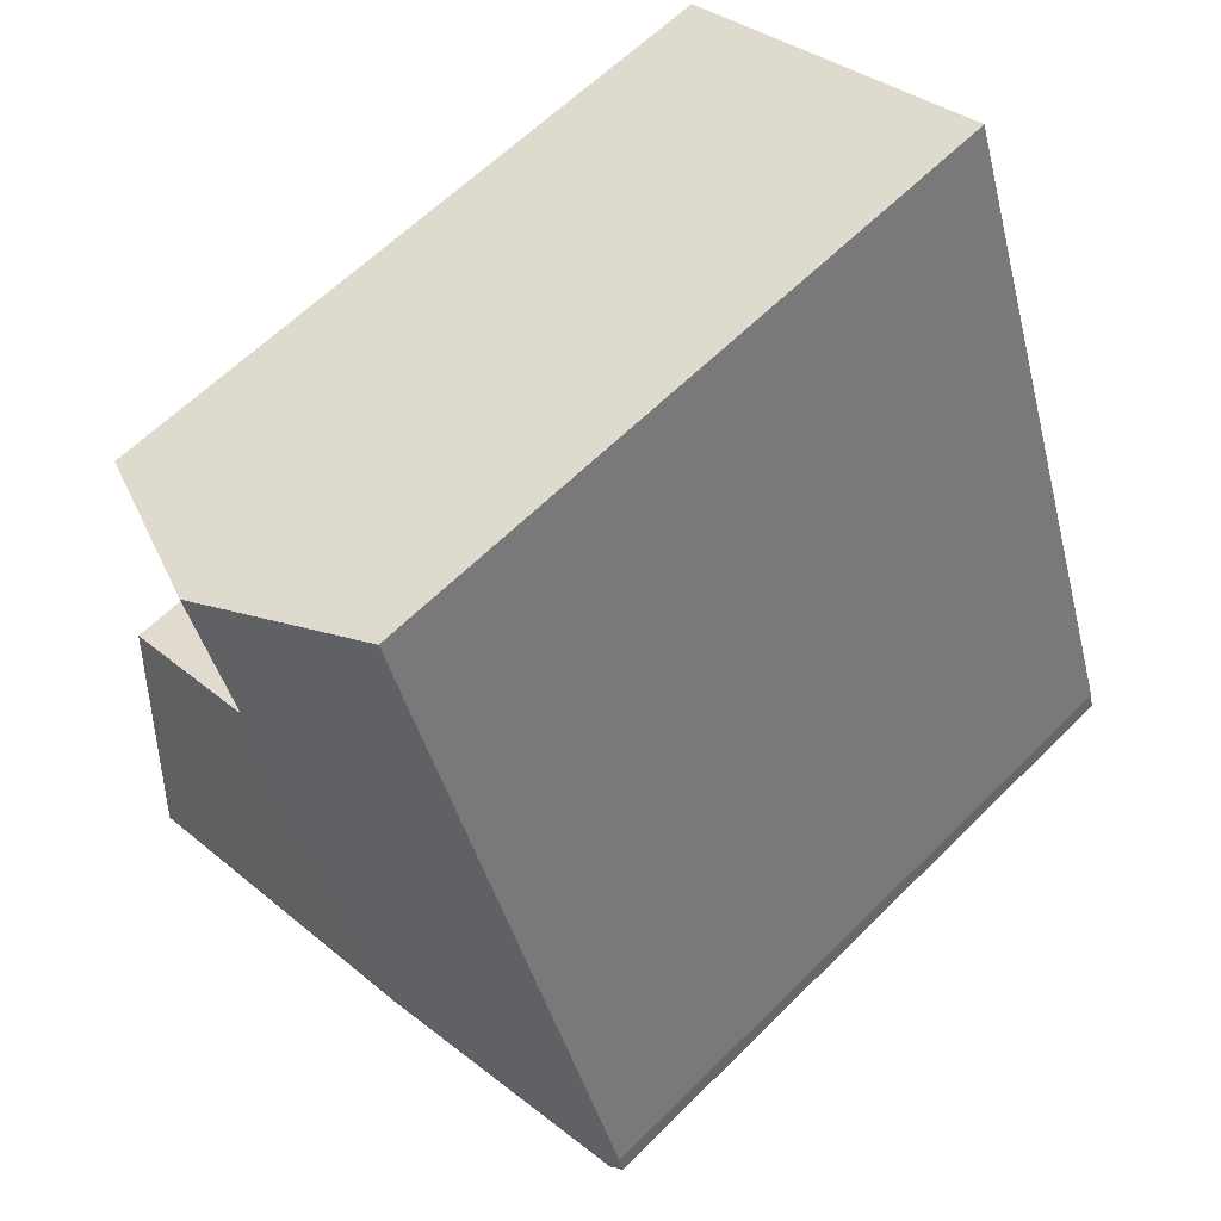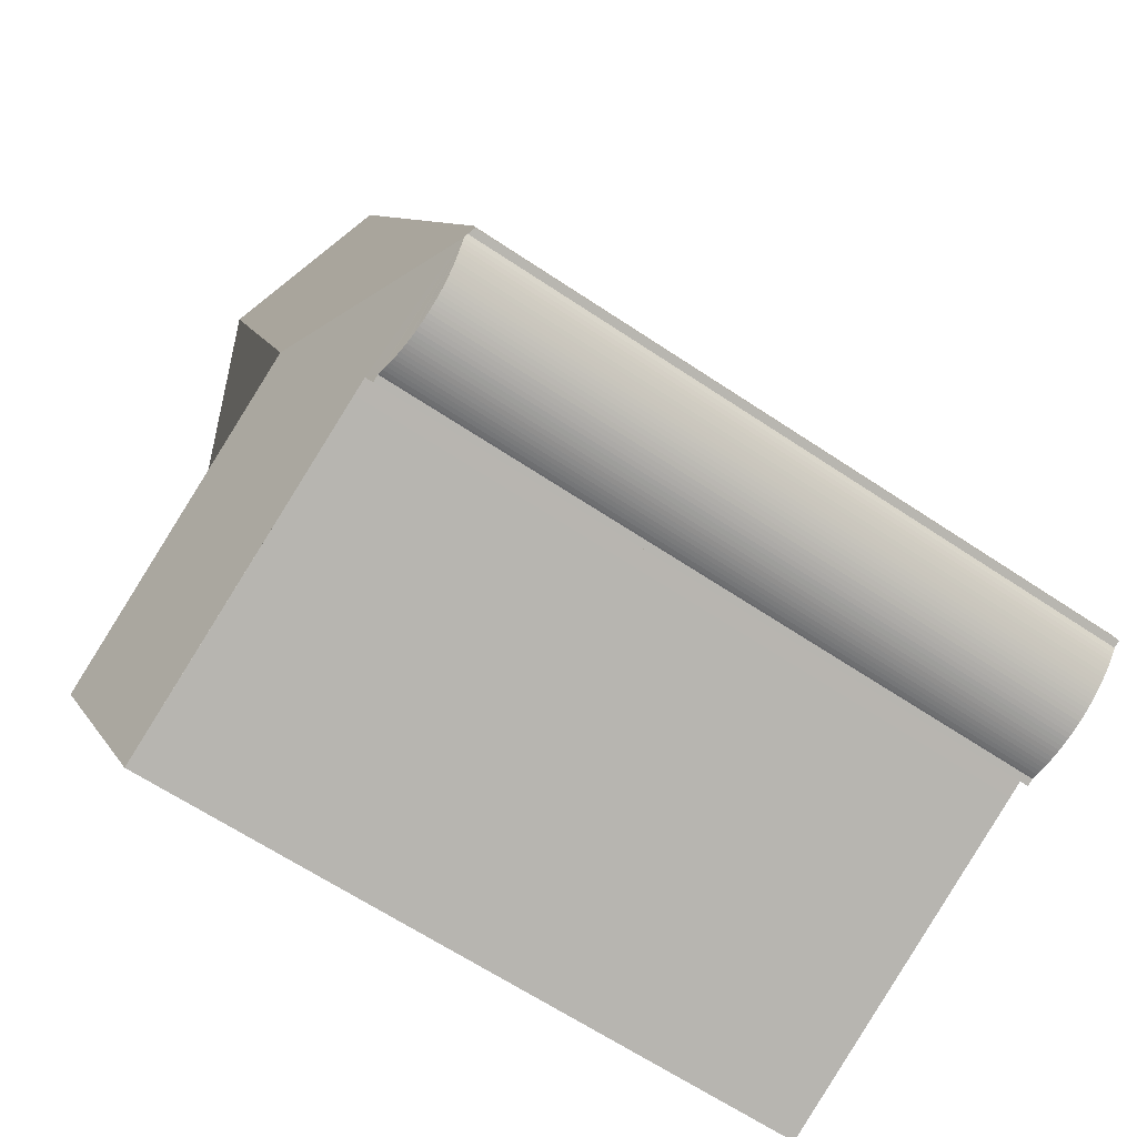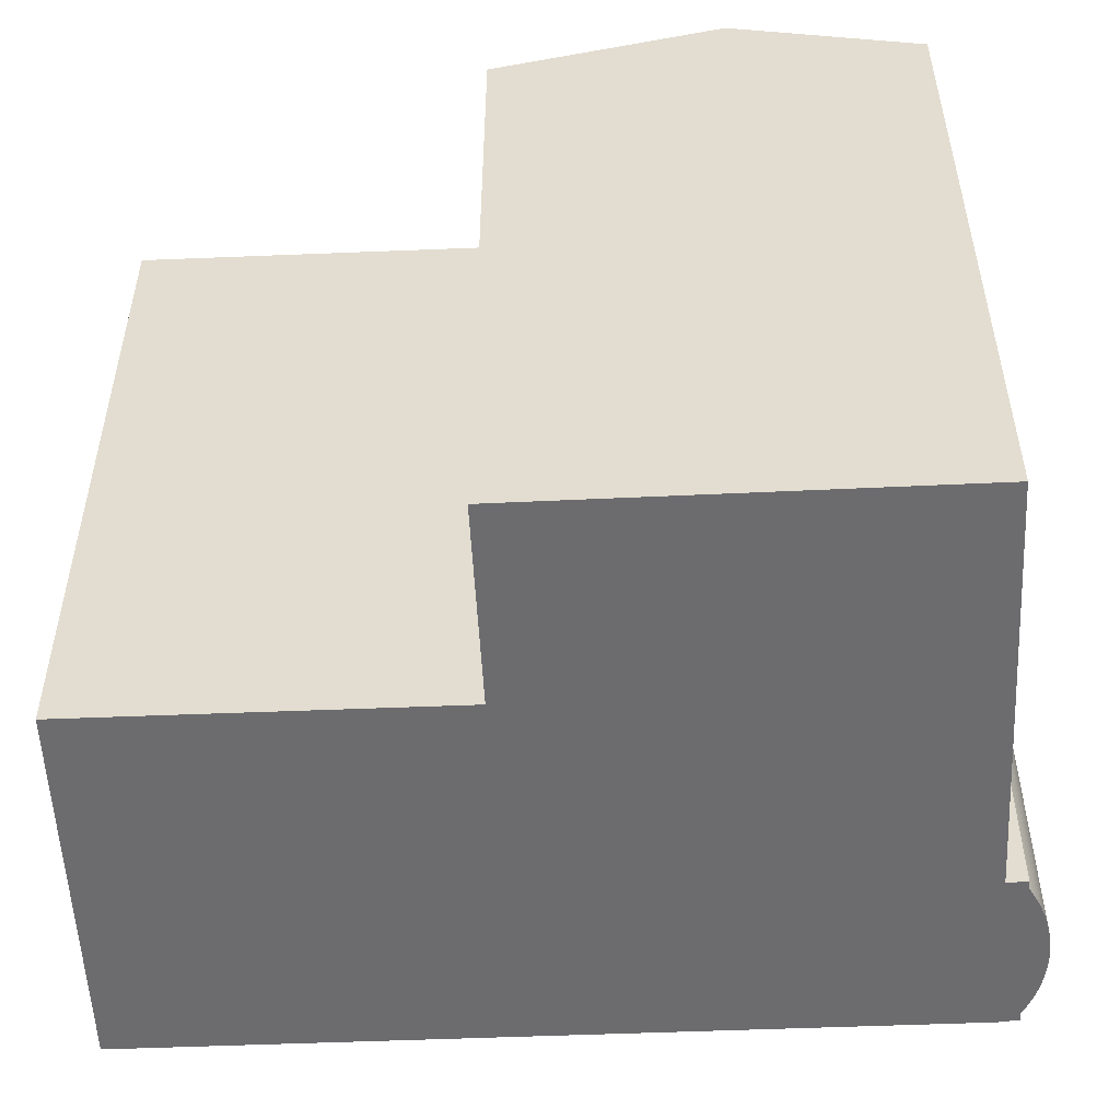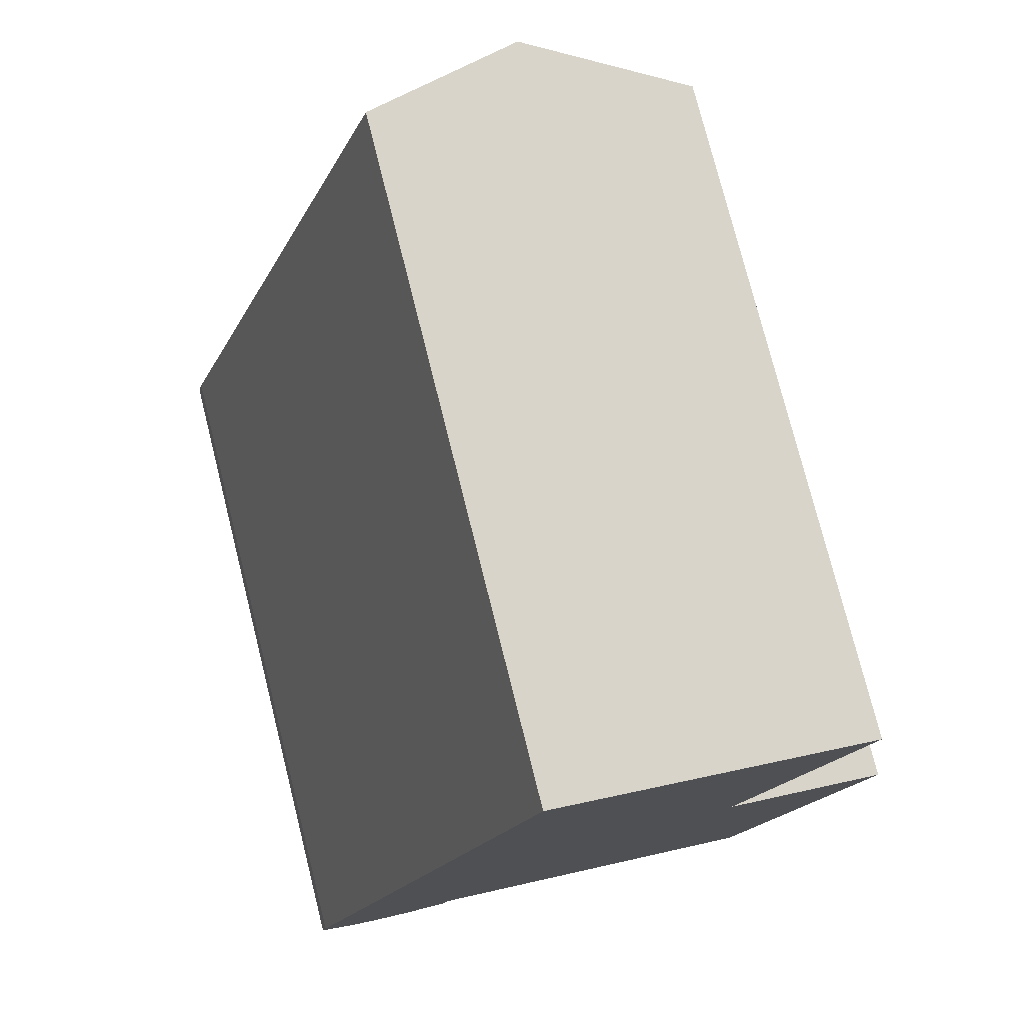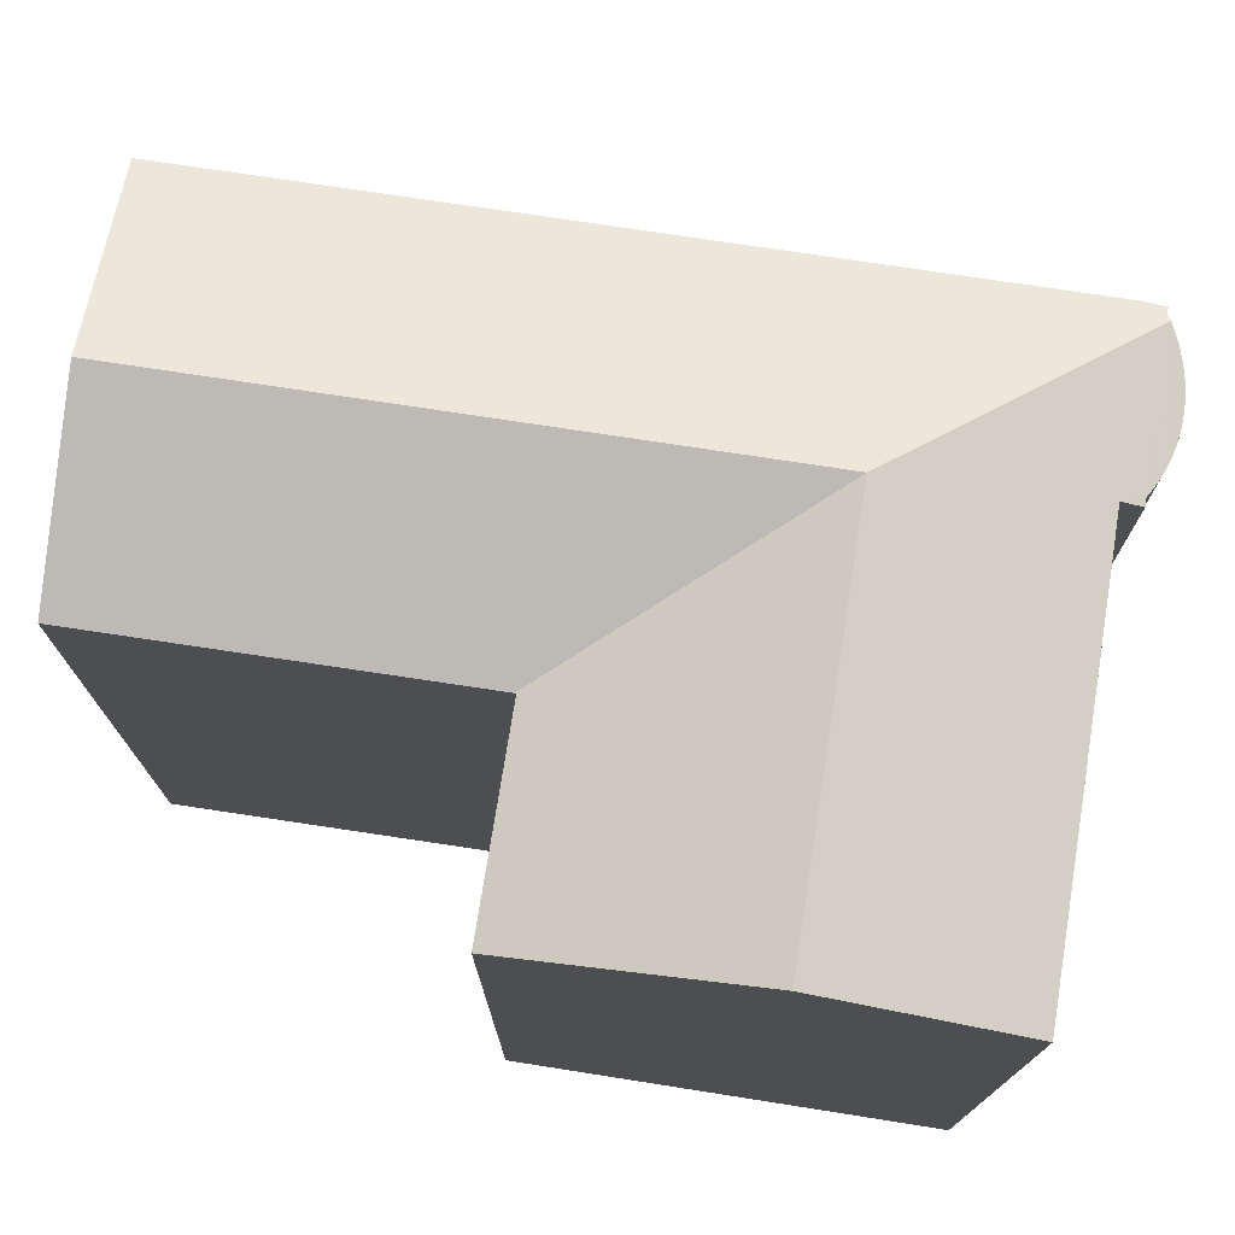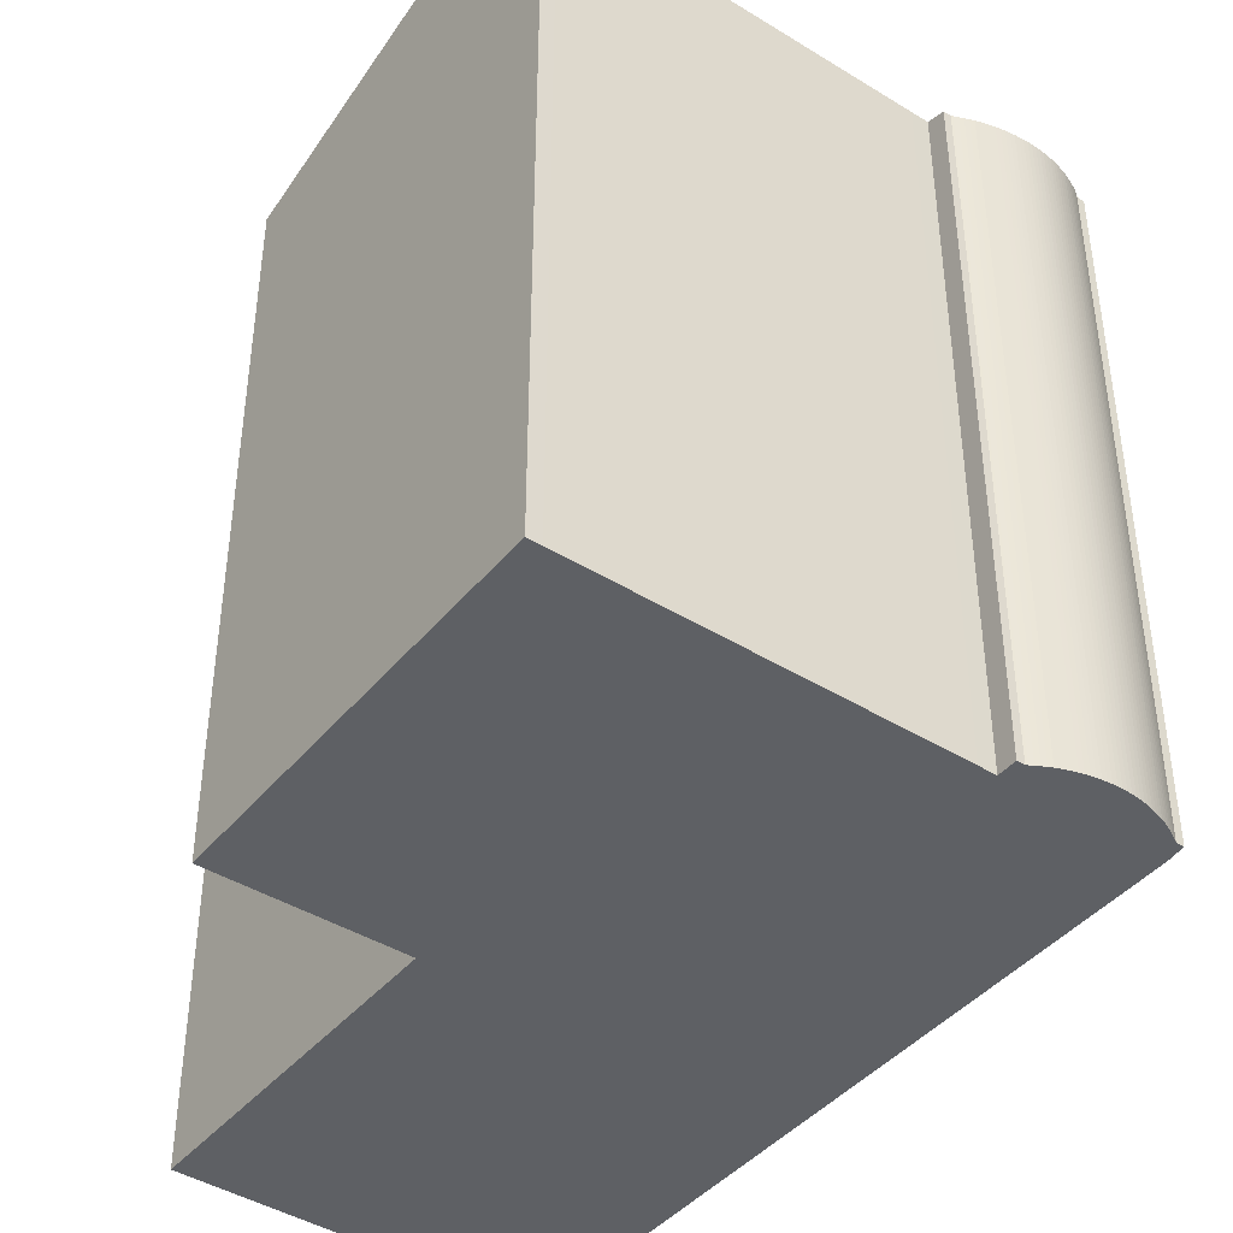
<metadata>
{"format":"obj","ext":"obj","renderer":"f3d","projection":"perspective","resolution":1024,"background":"white","views":[{"elev":61.5,"azim":-135.3,"up":"+Z"},{"elev":-64.6,"azim":-124.0,"up":"+Z"},{"elev":-53.8,"azim":112.5,"up":"+Y"},{"elev":76.4,"azim":-14.1,"up":"+Z"},{"elev":76.0,"azim":118.6,"up":"+Y"},{"elev":-42.9,"azim":163.4,"up":"+Y"}]}
</metadata>
<code>
v  4.095 21.59 -1.588
v  4.232 9.558e-17 -1.561
v  4.095 9.724e-17 -1.588
v  4.232 21.61 -1.561
v  2.164 21.44 -1.453
v  2.298 9.142e-17 -1.493
v  2.164 8.897e-17 -1.453
v  2.298 21.45 -1.493
v  2.982 21.48 -1.626
v  3.121 1.004e-16 -1.639
v  2.982 9.956e-17 -1.626
v  3.121 21.49 -1.639
v  3.26 1.008e-16 -1.646
v  3.26 21.5 -1.646
v  3.818 21.56 -1.626
v  3.957 9.852e-17 -1.609
v  3.818 9.956e-17 -1.626
v  3.957 21.57 -1.609
v  1.799 -3.122e-16 5.099
v  0.144 21.45 0.566
v  0.144 -3.466e-17 0.566
v  1.799 21.45 5.099
v  4.465 -7.595e-16 12.4
v  4.465 21.45 12.4
v  5.278 -8.959e-16 14.63
v  5.278 21.46 14.63
v  8.094 -1.368e-15 22.34
v  8.094 21.46 22.34
v  3.679 21.54 -1.639
v  3.679 1.004e-16 -1.639
v  4.719 21.8 -1.068
v  5.23 7.666e-17 -1.252
v  4.719 6.54e-17 -1.068
v  5.23 21.8 -1.252
v  1.773 21.45 -1.303
v  1.902 8.309e-17 -1.357
v  1.773 7.979e-17 -1.303
v  1.902 21.44 -1.357
v  0.622 21.55 -0.526
v  0.724 3.803e-17 -0.621
v  0.622 3.221e-17 -0.526
v  0.724 21.53 -0.621
v  14.85 21.45 8.617
v  14.84 21.46 8.568
v  7.292 23.43 4.023
v  14.88 21.46 8.551
v  20.29 21.45 6.643
v  12.55 23.43 2.139
v  17.98 23.43 0.195
v  0.428 21.58 -0.325
v  0.523 2.615e-17 -0.427
v  0.428 1.99e-17 -0.325
v  0.523 21.56 -0.427
v  13.26 -1.253e-15 20.47
v  14.87 -5.312e-16 8.675
v  18.49 -1.138e-15 18.58
v  14.85 -5.276e-16 8.617
v  14.84 -5.246e-16 8.568
v  17.98 -1.194e-17 0.195
v  16.08 3.141e-16 -5.129
v  15.68 3.054e-16 -4.987
v  13.04 2.477e-16 -4.045
v  10.62 1.947e-16 -3.18
v  7.96 1.364e-16 -2.228
v  4.515 9.969e-17 -1.628
v  4.29 9.479e-17 -1.548
v  3.54 1.008e-16 -1.646
v  3.4 1.009e-16 -1.648
v  2.843 9.852e-17 -1.609
v  2.706 9.724e-17 -1.588
v  2.569 9.558e-17 -1.561
v  2.433 9.362e-17 -1.529
v  2.032 8.615e-17 -1.407
v  1.647 7.617e-17 -1.244
v  1.523 7.225e-17 -1.18
v  1.4 6.809e-17 -1.112
v  1.281 6.374e-17 -1.041
v  1.164 5.909e-17 -0.965
v  1.049 5.413e-17 -0.884
v  0.226 5.021e-18 -0.082
v  0 0 0
v  0.938 4.899e-17 -0.8
v  0.829 4.366e-17 -0.713
v  0.327 1.274e-17 -0.208
v  0.336 1.347e-17 -0.22
v  0.249 6.797e-18 -0.111
v  14.88 -5.236e-16 8.551
v  20.29 -4.068e-16 6.643
v  1.049 21.49 -0.884
v  1.164 21.48 -0.965
v  0.829 21.52 -0.713
v  0.249 21.56 -0.111
v  0.336 21.6 -0.22
v  0.327 21.6 -0.208
v  13.26 23.43 20.47
v  18.49 21.44 18.58
v  1.281 21.47 -1.041
v  15.68 21.8 -4.987
v  16.08 21.8 -5.129
v  2.843 21.47 -1.609
v  2.032 21.44 -1.407
v  0.938 21.5 -0.8
v  2.706 21.46 -1.588
v  7.96 21.8 -2.228
v  10.62 21.8 -3.18
v  13.04 21.8 -4.045
v  0 21.47 1.314e-15
v  4.29 21.62 -1.548
v  4.515 21.62 -1.628
v  3.54 21.52 -1.646
v  3.4 21.51 -1.648
v  2.569 21.45 -1.561
v  2.433 21.45 -1.529
v  1.647 21.45 -1.244
v  1.523 21.45 -1.18
v  1.4 21.46 -1.112
v  14.87 21.45 8.675
v  0.226 21.55 -0.082
v  9.659 23.43 10.54
g defaultobject
f 1 2 3
f 2 1 4
f 5 6 7
f 6 5 8
f 9 10 11
f 10 9 12
f 12 13 10
f 13 12 14
f 15 16 17
f 16 15 18
f 19 20 21
f 20 19 22
f 22 19 23
f 22 23 24
f 24 23 25
f 24 25 26
f 26 25 27
f 26 27 28
f 29 17 30
f 17 29 15
f 31 32 33
f 32 31 34
f 35 36 37
f 36 35 38
f 39 40 41
f 40 39 42
f 43 44 45
f 46 45 44
f 47 45 46
f 48 45 47
f 49 48 47
f 50 51 52
f 51 50 53
f 54 55 56
f 55 54 27
f 55 27 25
f 55 25 57
f 57 25 58
f 58 25 59
f 59 25 60
f 60 25 23
f 60 23 61
f 61 23 19
f 61 19 62
f 62 19 63
f 63 19 64
f 64 19 32
f 32 19 33
f 33 19 21
f 33 21 65
f 65 21 66
f 66 21 2
f 2 21 3
f 3 21 16
f 16 21 17
f 17 21 30
f 30 21 67
f 67 21 68
f 68 21 13
f 13 21 10
f 10 21 11
f 11 21 69
f 69 21 70
f 70 21 71
f 71 21 72
f 72 21 6
f 6 21 7
f 7 21 73
f 73 21 36
f 36 21 37
f 37 21 74
f 74 21 75
f 75 21 76
f 76 21 77
f 77 21 78
f 78 21 79
f 79 21 80
f 80 21 81
f 79 80 82
f 82 80 83
f 83 80 40
f 40 80 41
f 41 80 51
f 51 80 52
f 52 80 84
f 52 84 85
f 84 80 86
f 87 59 88
f 59 87 58
f 89 78 79
f 78 89 90
f 87 44 58
f 44 87 46
f 46 87 88
f 46 88 47
f 42 83 40
f 83 42 91
f 92 84 86
f 84 92 85
f 85 92 93
f 93 92 94
f 54 28 27
f 28 54 95
f 95 54 56
f 95 56 96
f 18 3 16
f 3 18 1
f 90 77 78
f 77 90 97
f 98 60 61
f 60 98 99
f 100 11 69
f 11 100 9
f 101 7 73
f 7 101 5
f 102 79 82
f 79 102 89
f 103 69 70
f 69 103 100
f 34 64 32
f 64 34 104
f 64 104 63
f 63 104 105
f 63 105 62
f 62 105 106
f 62 106 61
f 61 106 98
f 20 81 21
f 81 20 107
f 99 48 49
f 48 99 45
f 45 99 31
f 45 31 94
f 31 99 98
f 31 98 106
f 31 106 105
f 31 105 104
f 31 104 34
f 94 31 108
f 108 31 109
f 94 108 4
f 94 4 1
f 94 1 18
f 94 18 15
f 94 15 29
f 94 29 110
f 94 110 111
f 94 111 14
f 94 14 12
f 94 12 9
f 94 9 100
f 94 100 103
f 94 103 112
f 94 112 93
f 93 112 50
f 50 112 113
f 50 113 53
f 53 113 8
f 53 8 39
f 39 8 5
f 39 5 42
f 42 5 101
f 42 101 91
f 91 101 38
f 91 38 102
f 102 38 35
f 102 35 89
f 89 35 114
f 89 114 90
f 90 114 115
f 90 115 97
f 97 115 116
f 53 41 51
f 41 53 39
f 109 33 65
f 33 109 31
f 49 60 99
f 60 49 47
f 60 47 59
f 59 47 88
f 4 66 2
f 66 4 108
f 38 73 36
f 73 38 101
f 108 65 66
f 65 108 109
f 43 58 44
f 58 43 117
f 58 117 96
f 58 96 57
f 57 96 56
f 57 56 55
f 111 67 68
f 67 111 110
f 20 118 107
f 92 45 94
f 45 92 118
f 45 118 20
f 45 20 22
f 45 22 24
f 45 24 119
f 119 24 26
f 119 26 95
f 95 26 28
f 91 82 83
f 82 91 102
f 115 74 75
f 74 115 114
f 93 52 85
f 52 93 50
f 97 76 77
f 76 97 116
f 110 30 67
f 30 110 29
f 113 71 72
f 71 113 112
f 116 75 76
f 75 116 115
f 119 43 45
f 43 119 95
f 43 95 117
f 117 95 96
f 118 86 80
f 86 118 92
f 112 70 71
f 70 112 103
f 8 72 6
f 72 8 113
f 107 80 81
f 80 107 118
f 114 37 74
f 37 114 35
f 14 68 13
f 68 14 111

</code>
